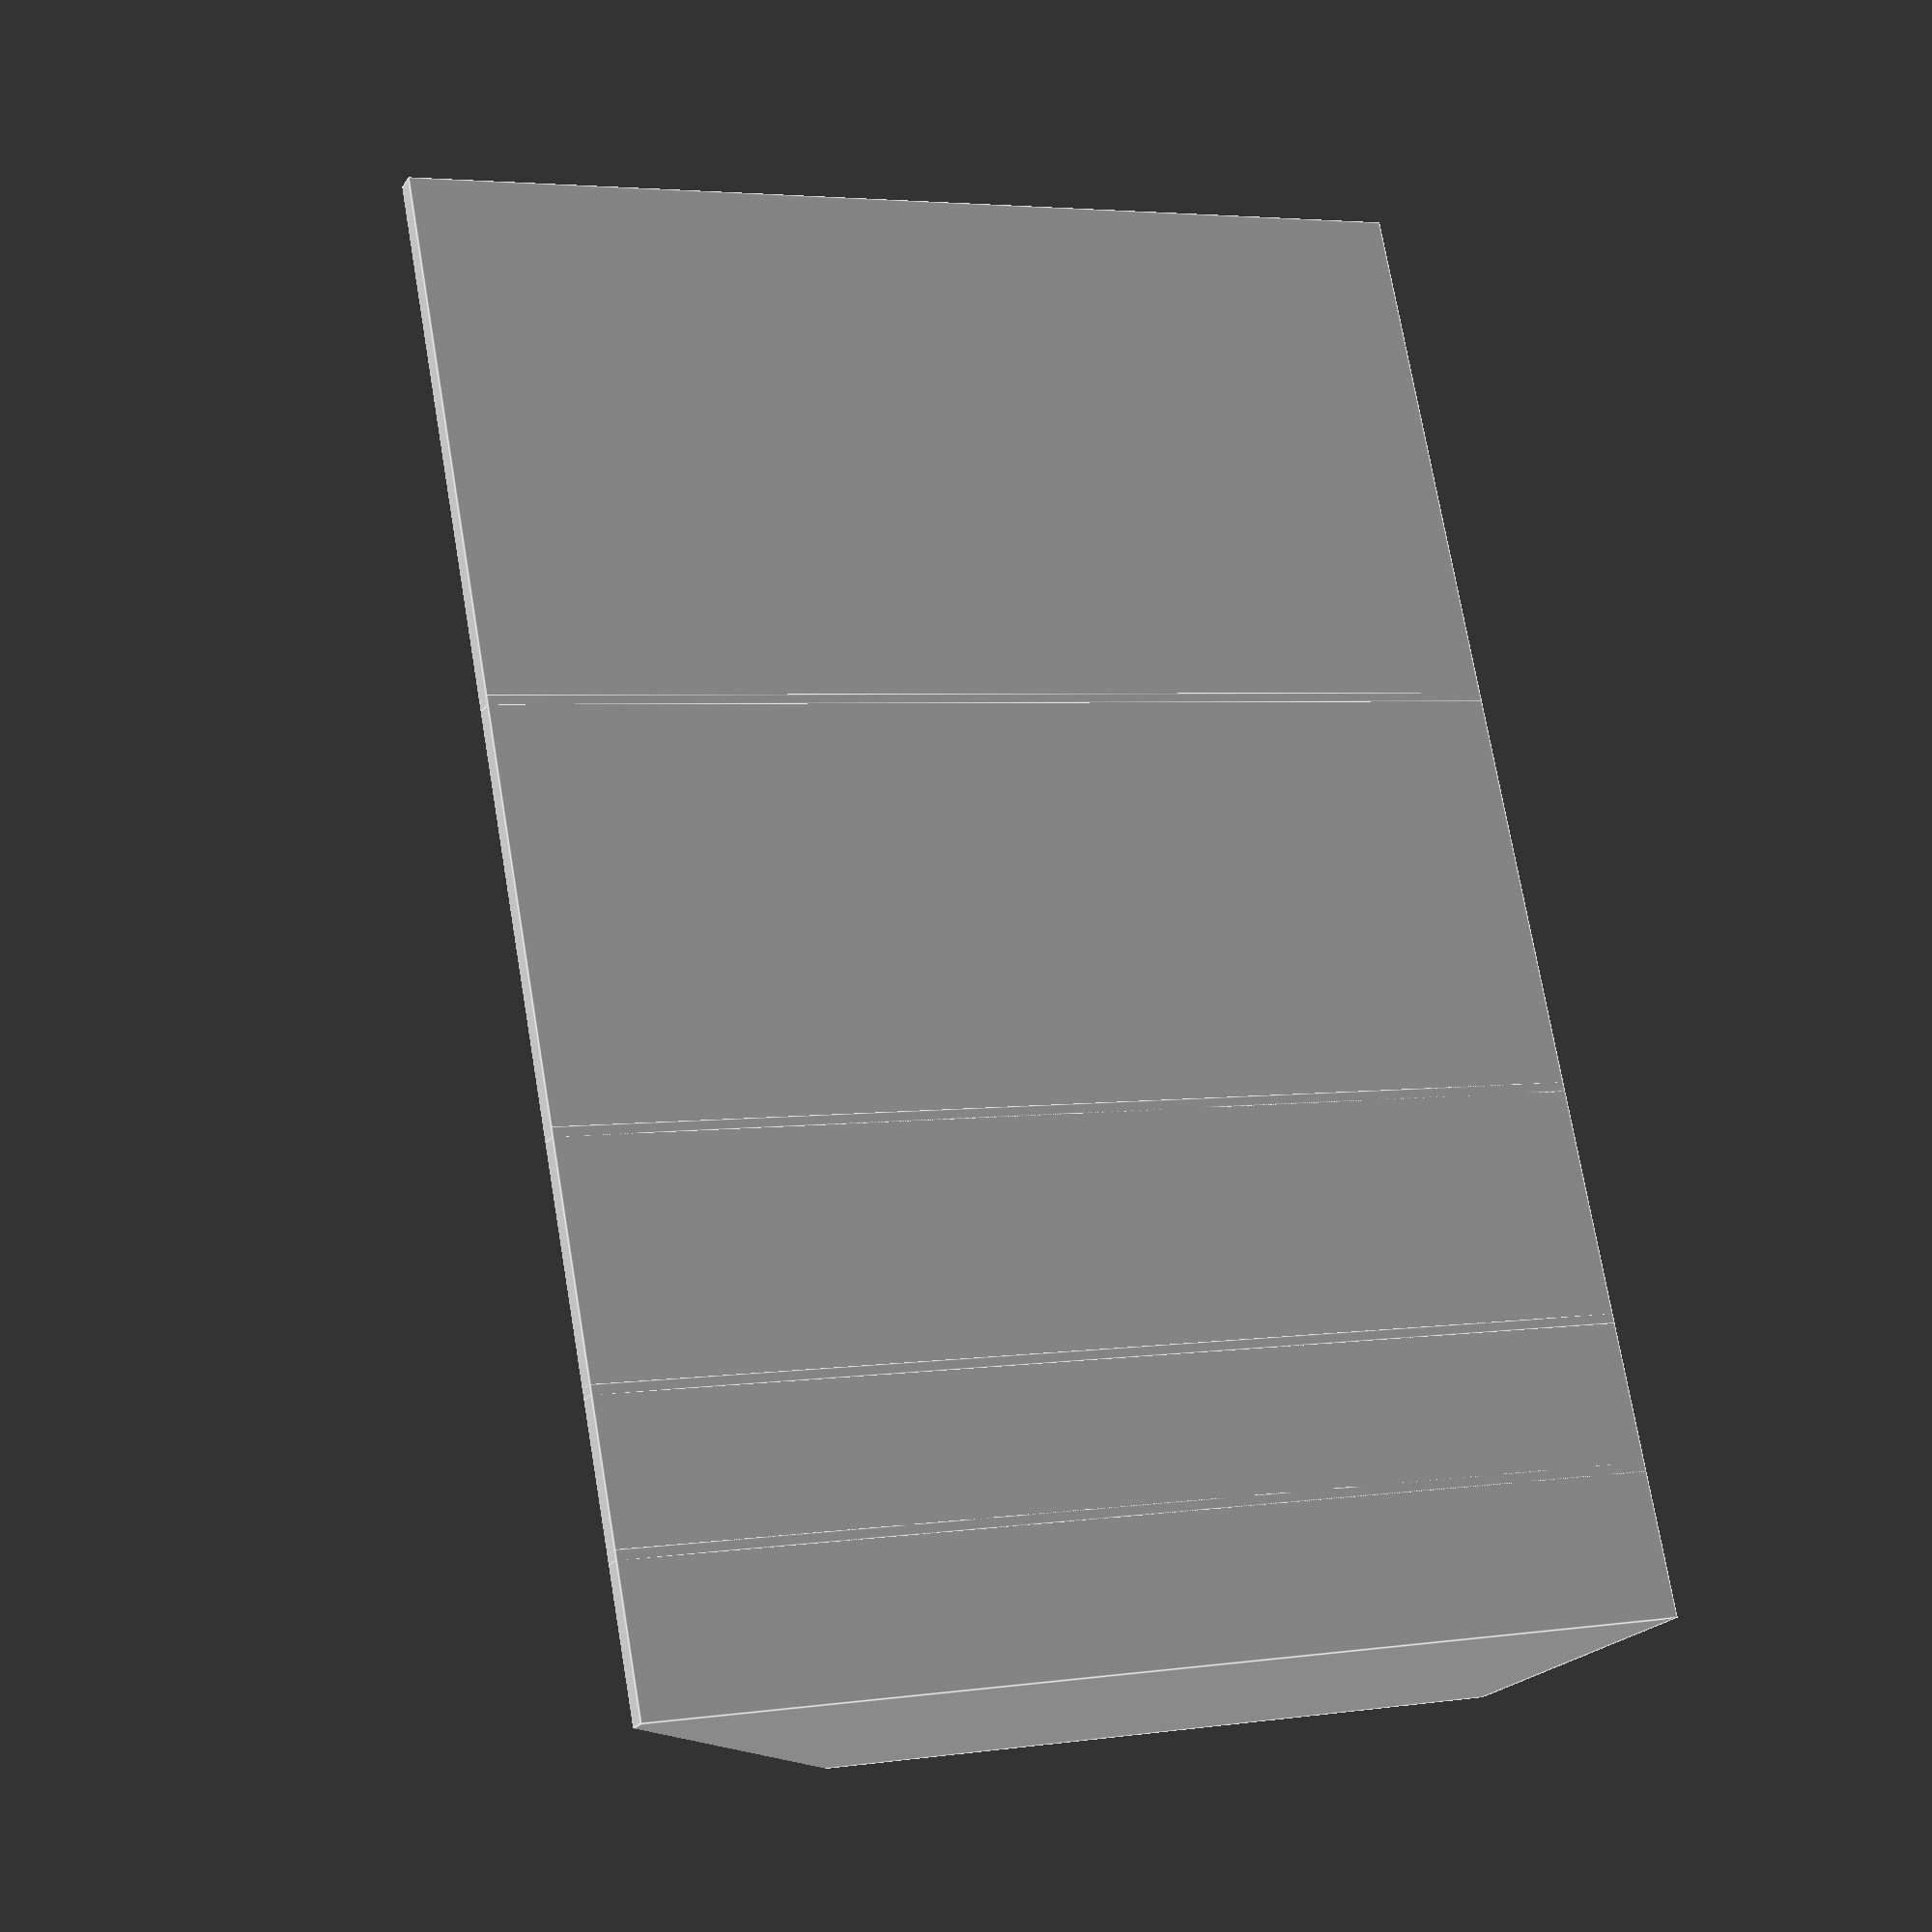
<openscad>
// customizable magnetic pencil holder
// created by james wickware - 7/14/16

// preview[view:north east, tilt:top diagonal]

/* [Size] */
// The overall width of the pencil holder in millimeters.
width = 150; // [0:0.5:400]

// The overall depth of the pencil holder in millimeters.
depth = 38; // [0:0.5:200]

// The overall height of the pencil holder in millimeters.
height = 108; // [0:0.5:200]

/* [Walls] */
// The thickness of the outer walls in millimeters.  
outer_wall_thickness = 2; // [0.5:0.5:20]

// The thickness of the inner walls in millimeters.
inner_wall_thickness = 1; // [0.5:0.5:20]

/* [Sections] */
// The number of sections the holder will be divided into.
sections = 5; // [1:30]

// Controls the size of each section is calculated. "Constant" will make each section the same size. "Increasing" will make each section double in size from the previous from left to right. "Decreasing" will make each section half the size of the previous from left to right.
division_mode = 2; // [0:Constant ,1: Increasing ,2:Decreasing]

// Sets the minimum size a section can be in millimeters for the "Increasing" and "Decreasing" division modes. *A large value here may cause less sections to be generated depending on the width of the holder and the number of sections selected.
minimum_section_width = 15; // [0:100]

/* [Bevel] */
// Controls how the opening of the holder is beveled.  
bevel_type = 0; // [0:Flat ,1:Round, 2:Scoop]

// Controls the angle of the bevel in degrees for Flat bevel and the radius for Round and Scoop bevels.
bevel= 43;	//	[0:0.5:80]
/* [Other] */
// Choose whether to generate the pencil holder standing upright or laying on its back.
upright =0; //[0:Yes, 1:No]
 
 
// generate holder upright or lying down
translate([0,height * upright,0]) // [0:Yes, 1:No]
rotate([upright * 90, 0,0])   
union()
{
    difference()
    {
        difference()
        {
            cube([width, depth, height],false);
            translate([-10,outer_wall_thickness,height])
            rotate([-bevel,0,0])
            
            // bevel outer walls
            if(bevel_type == 0)
            {                
                cube([width*2, depth*2, height*2],false);
            }

            if(bevel_type == 1)
            {
                translate([-outer_wall_thickness,depth+outer_wall_thickness,height]) 
                rotate([90,0,90])
                difference()
                {
                    translate( [-outer_wall_thickness, 0  ,0]) 
                    cylinder(h=width+(outer_wall_thickness*4), r=(depth/45)*bevel ) ;
                    translate([-((depth/45)*bevel) -outer_wall_thickness,-((depth/45)*bevel)   ,0]) 
                    cylinder(h=width+(outer_wall_thickness*8) , r=(depth/45)*bevel );    
                }
            }
            
            if(bevel_type == 2)
            {
                translate([-outer_wall_thickness,depth+outer_wall_thickness,height]) 
                rotate([90,0,90])
                cylinder(h=width+(outer_wall_thickness*2), r=(depth/45)*bevel);
            }  
        }
        
        translate([outer_wall_thickness,outer_wall_thickness,outer_wall_thickness])
        cube ([width - (outer_wall_thickness*2), depth- (outer_wall_thickness*2), height], false);
    };

    for(i = [1:sections-1  ])
    {    
        if(division_mode == 0)
        { 
            difference()
            {
                translate([((width/sections) * i - (inner_wall_thickness/2)),0 ,0])      
                cube([inner_wall_thickness, (depth), height],false);
                translate([-outer_wall_thickness,outer_wall_thickness,height])
                rotate([-bevel,0,0]) 
                
                // bevel inner walls 
                if(bevel_type == 0)
                {
                    cube([width*2, depth*2, height*2],false);
                }
              
                if(bevel_type == 1)
                {
                    translate([-outer_wall_thickness,depth+outer_wall_thickness,height]) 
                    rotate([90,0,90])
                    difference()
                    {
                        translate( [-outer_wall_thickness, 0  ,0]) 
                        cylinder(h=width+(outer_wall_thickness*4), r=(depth/45)*bevel ) ;
                        translate([-((depth/45)*bevel) -outer_wall_thickness,-((depth/45)*bevel)   ,0]) 
                        cylinder(h=width+(outer_wall_thickness*8) , r=(depth/45)*bevel );    
                    }
                }

                if(bevel_type == 2)
                {
                    translate([-outer_wall_thickness,depth+outer_wall_thickness,height]) 
                    rotate([90,0,90])
                    cylinder(h=width+(outer_wall_thickness*2), r=(depth/45)*bevel);
                }
            } 
        }
        
        // Increasing section size      
        if (division_mode == 1)
        {
            difference()
            {          
                translate([width - (min(max((((width/sections) * i)/(sections/i)),(minimum_section_width*i)), width )) +(inner_wall_thickness/2) ,0 ,0])    
                cube([inner_wall_thickness, (depth), height],false);
                translate([-outer_wall_thickness,outer_wall_thickness,height])
                rotate([-bevel,0,0]) 
                
                // bevel inner walls 
                if(bevel_type == 0)
                {
                    cube([width*2, depth*2, height*2],false);
                }
                
                if(bevel_type == 1)
                {
                    translate([-outer_wall_thickness,depth+outer_wall_thickness,height]) 
                    rotate([90,0,90])
                    difference()
                    {
                        translate( [-outer_wall_thickness, 0  ,0]) 
                        cylinder(h=width+(outer_wall_thickness*4), r=(depth/45)*bevel ) ;
                        translate([-((depth/45)*bevel) -outer_wall_thickness,-((depth/45)*bevel)   ,0]) 
                        cylinder(h=width+(outer_wall_thickness*8) , r=(depth/45)*bevel );    
                    }
                }
                    
                 if(bevel_type == 2)
                {
                    translate([-outer_wall_thickness,depth+outer_wall_thickness,height]) 
                    rotate([90,0,90])
                    cylinder(h=width+(outer_wall_thickness*2), r=(depth/45)*bevel);
                }
            } 
        }
        
        if (division_mode == 2)
        {
            difference()
            {          
                translate([min(max((((width/sections) * i)/(sections/i)),(minimum_section_width*i)), width ) -(inner_wall_thickness/2) ,0 ,0])    
                cube([inner_wall_thickness, (depth), height],false);
                translate([-outer_wall_thickness,outer_wall_thickness,height])
                rotate([-bevel,0,0]) 
                
                // bevel inner walls 
                if(bevel_type == 0)
                {
                    cube([width*2, depth*2, height*2],false);
                }
 
                if(bevel_type == 1)
                {
                    translate([-outer_wall_thickness,depth+outer_wall_thickness,height]) 
                    rotate([90,0,90])
                    difference()
                    {
                        translate( [-outer_wall_thickness, 0  ,0]) 
                        cylinder(h=width+(outer_wall_thickness*4), r=(depth/45)*bevel ) ;
                        translate([-((depth/45)*bevel) -outer_wall_thickness,-((depth/45)*bevel)   ,0]) 
                        cylinder(h=width+(outer_wall_thickness*8) , r=(depth/45)*bevel );    
                    }
                }
                
                if(bevel_type == 2)
                {
                    translate([-outer_wall_thickness,depth+outer_wall_thickness,height]) 
                    rotate([90,0,90])
                    cylinder(h=width+(outer_wall_thickness*2), r=(depth/45)*bevel);
                }
            } 
        }
    }
}

</openscad>
<views>
elev=176.5 azim=67.5 roll=116.0 proj=p view=edges
</views>
